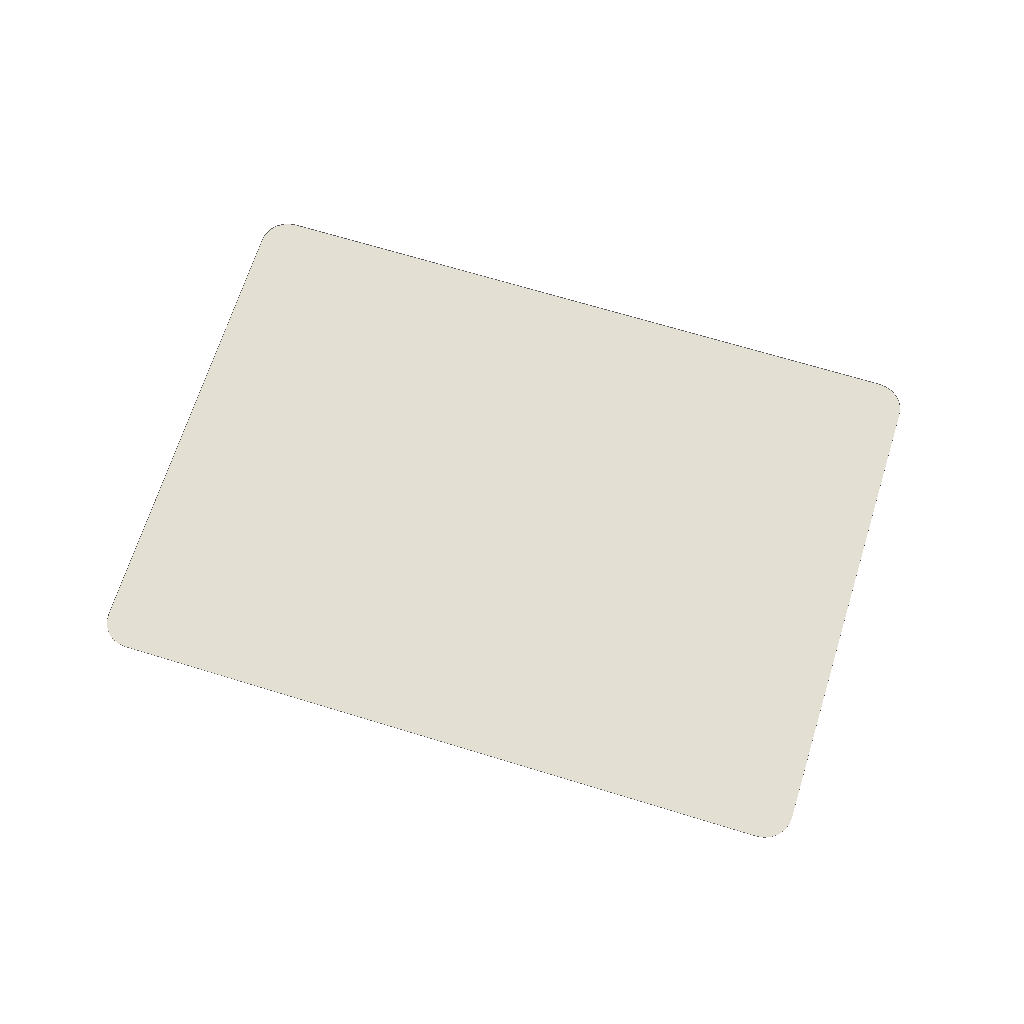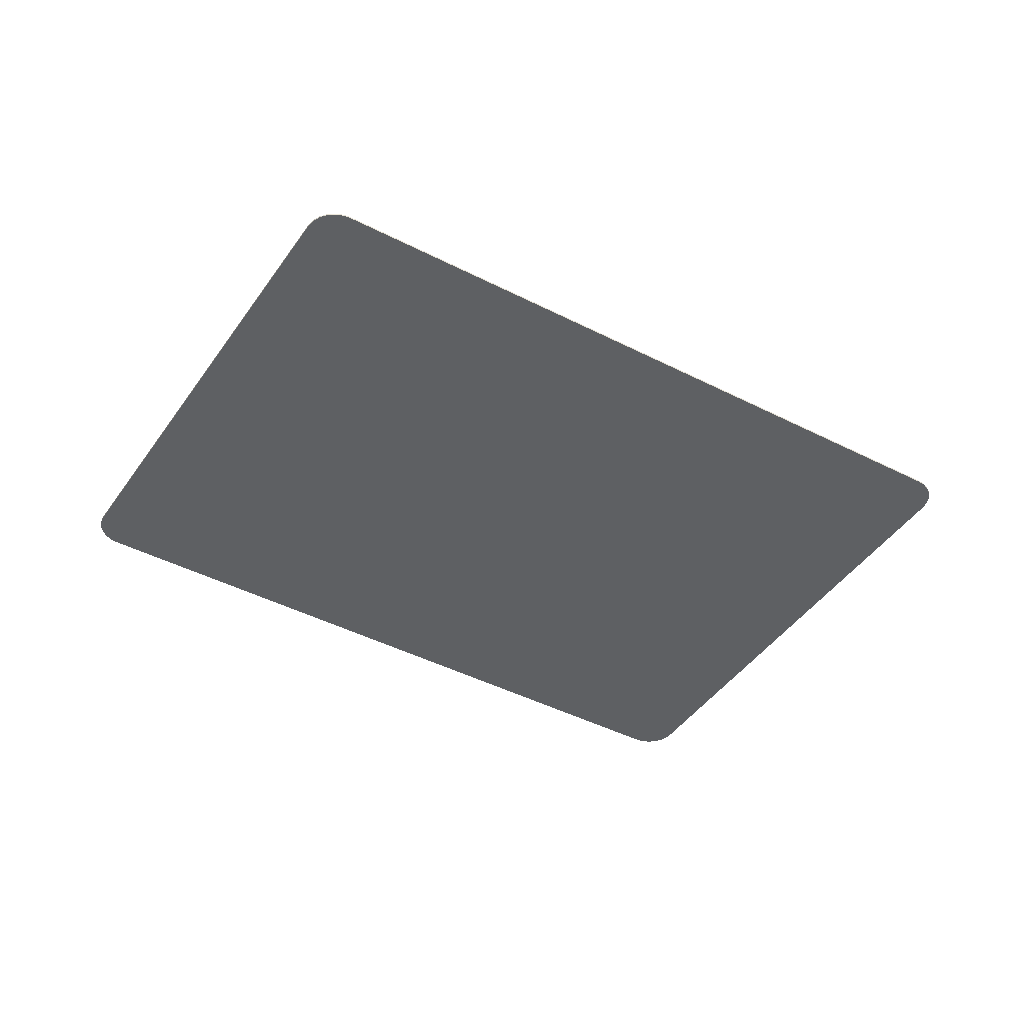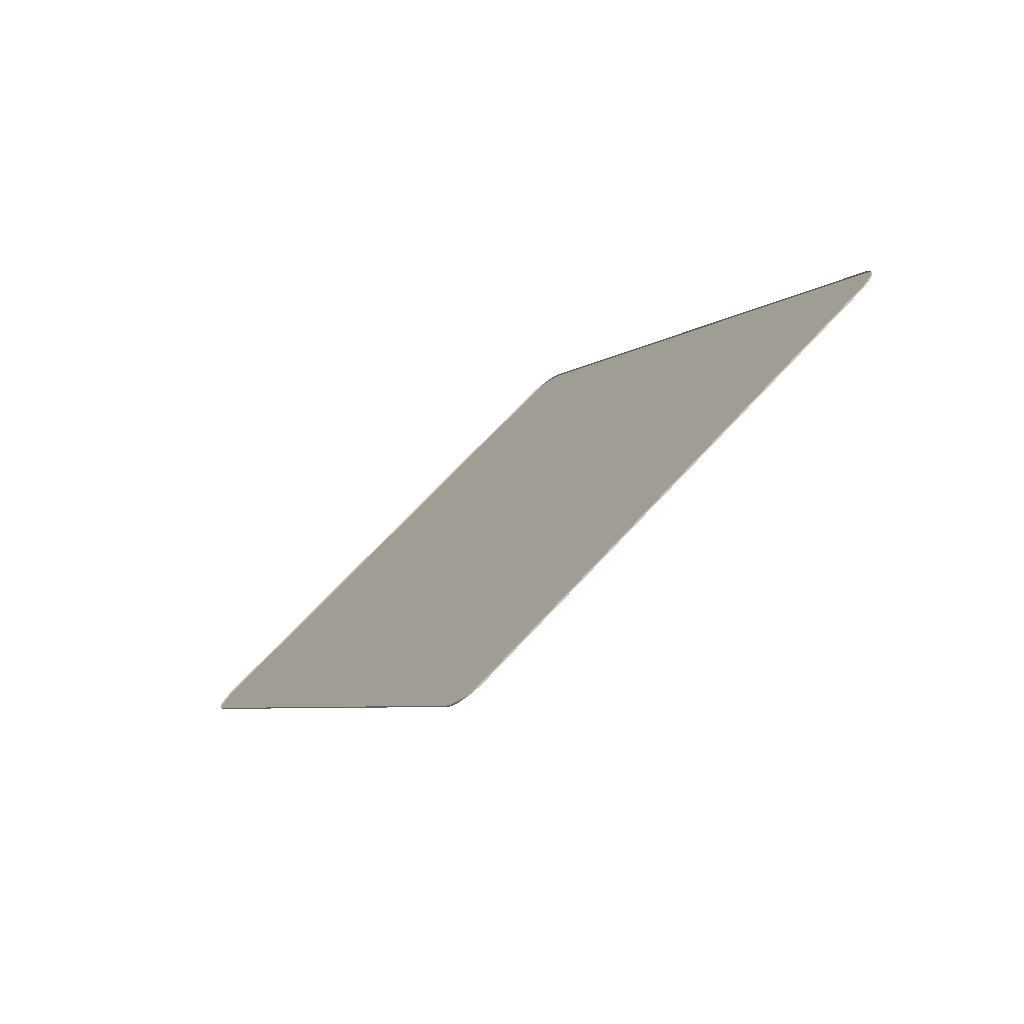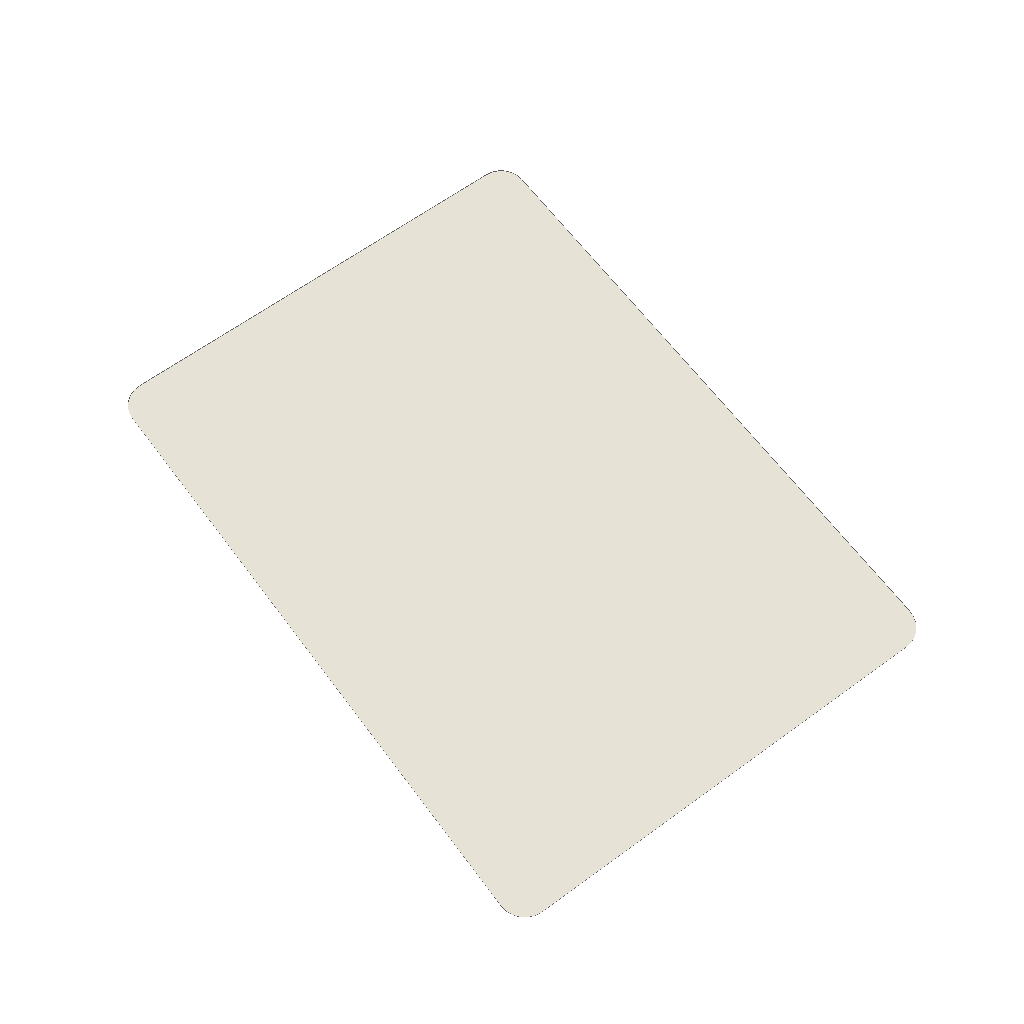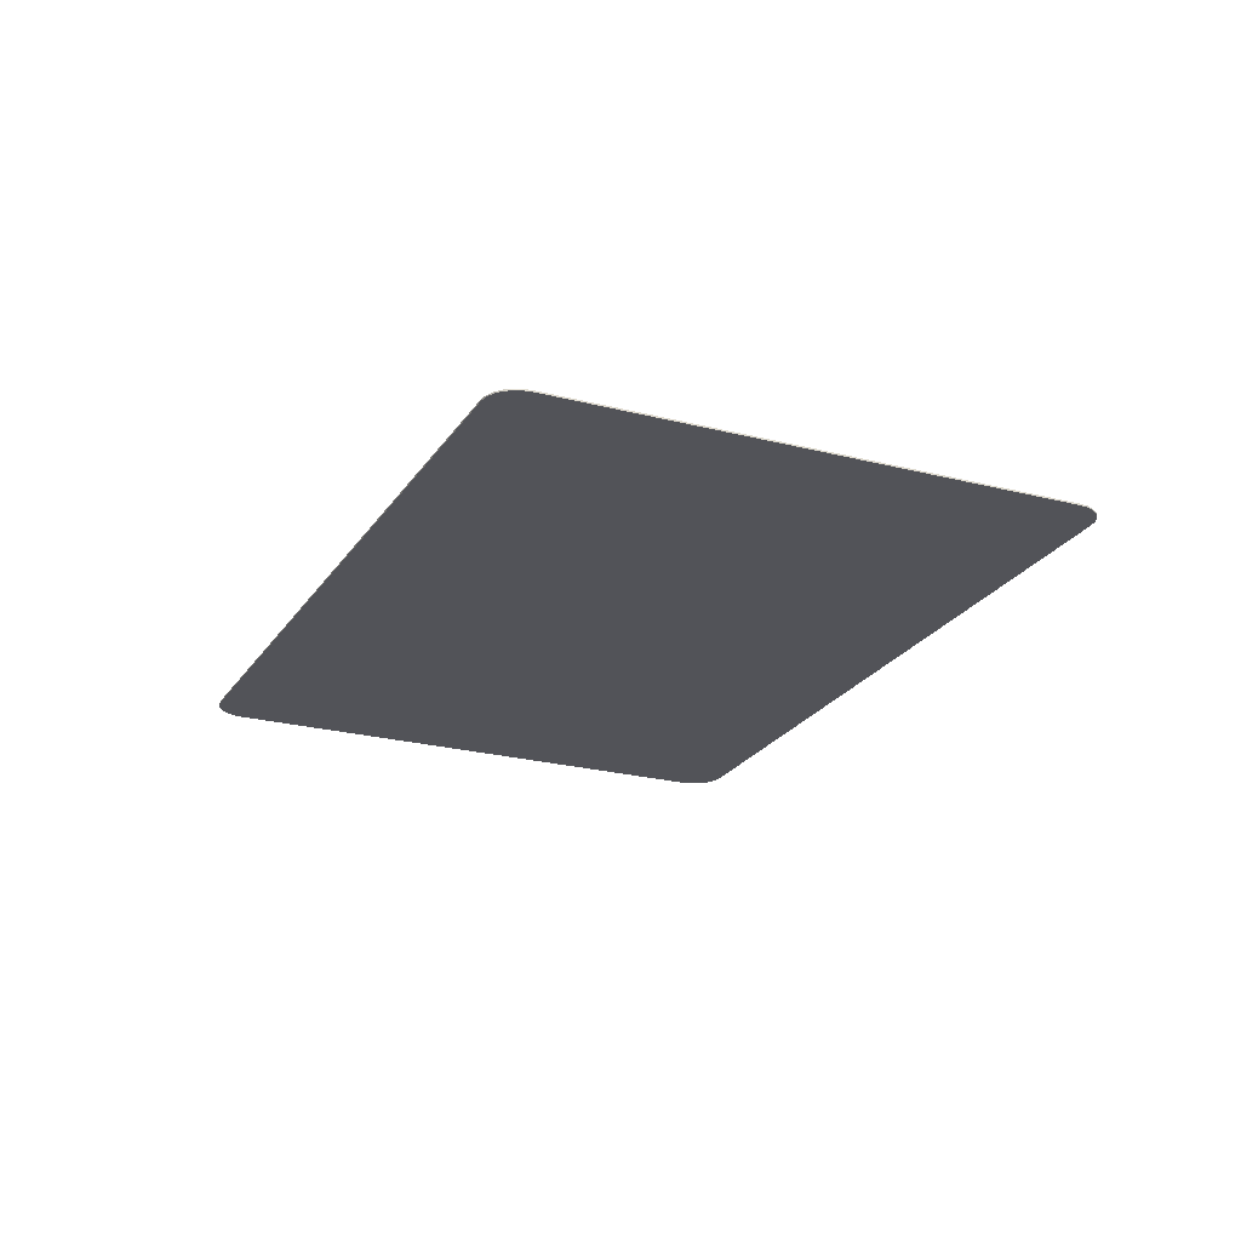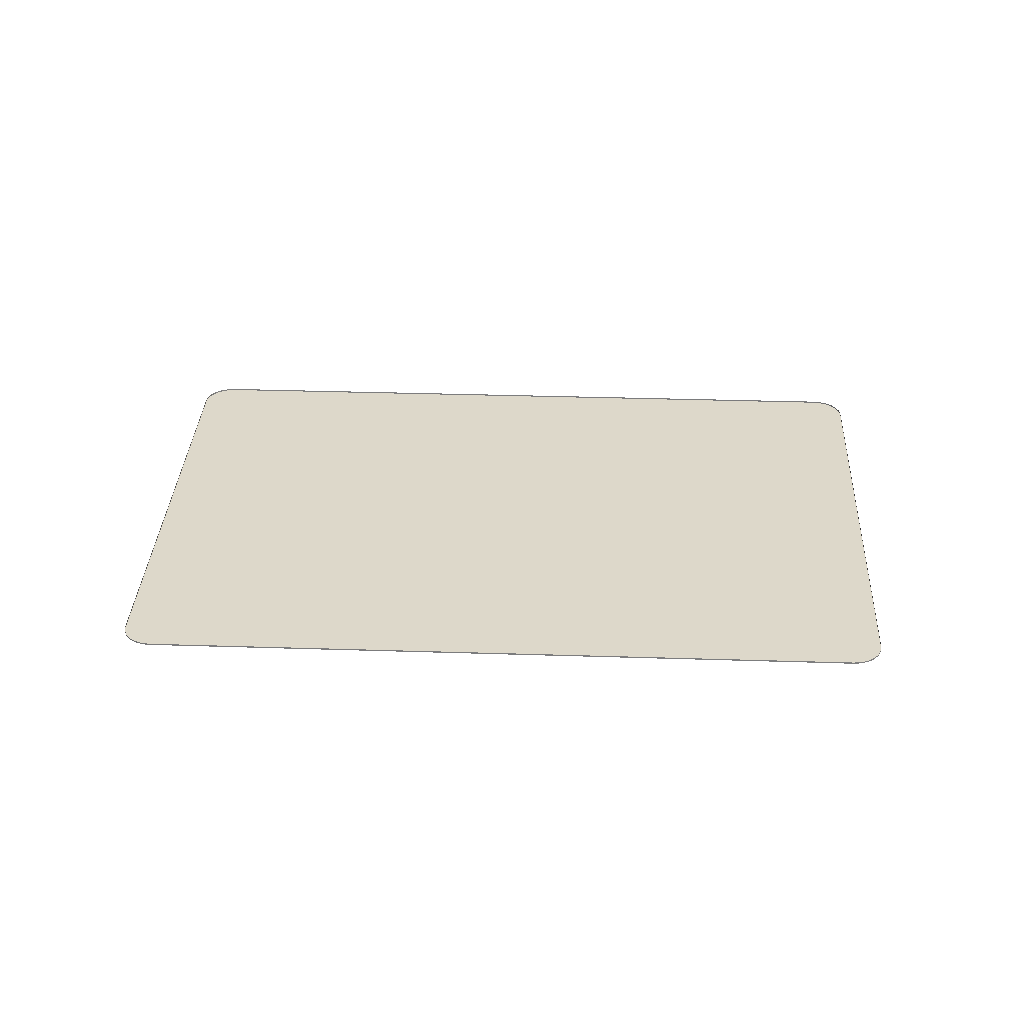
<metadata>
{"format":"obj","ext":"obj","renderer":"f3d","projection":"perspective","resolution":1024,"background":"white","views":[{"elev":66.8,"azim":-43.7,"up":"+Z"},{"elev":-42.7,"azim":-92.6,"up":"+Z"},{"elev":-75.0,"azim":40.4,"up":"+Y"},{"elev":63.5,"azim":-7.5,"up":"+Z"},{"elev":-22.7,"azim":-175.2,"up":"+Z"},{"elev":31.0,"azim":-58.3,"up":"+Z"}]}
</metadata>
<code>
v -1.896 0.2365 0.01737
v -1.896 0.2365 0.01086
v 0.01395 1.296 0.01086
v 0.01395 1.296 0.01737
v -3.603 3.036 0.01737
v -3.603 3.036 0.01086
v -2.079 0.2889 0.01086
v -2.079 0.2889 0.01737
v -1.641 4.279 0.01737
v -1.641 4.279 0.01086
v -3.55 3.219 0.01086
v -3.55 3.219 0.01737
v -1.608 4.292 0.01737
v -1.608 4.292 0.01086
v -1.573 4.296 0.01737
v -1.573 4.296 0.01086
v -1.538 4.29 0.01737
v -1.538 4.29 0.01086
v -1.506 4.276 0.01737
v -1.506 4.276 0.01086
v -1.479 4.255 0.01737
v -1.479 4.255 0.01086
v -1.458 4.226 0.01737
v -1.458 4.226 0.01086
v -2.058 0.2607 0.01086
v -2.058 0.2607 0.01737
v -2.03 0.2388 0.01086
v -2.03 0.2388 0.01737
v -1.998 0.2249 0.01086
v -1.998 0.2249 0.01737
v -1.963 0.2197 0.01086
v -1.963 0.2197 0.01737
v -1.928 0.2237 0.01086
v -1.928 0.2237 0.01737
v -3.616 3.069 0.01737
v -3.616 3.069 0.01086
v -3.62 3.104 0.01737
v -3.62 3.104 0.01086
v -3.614 3.139 0.01737
v -3.614 3.139 0.01086
v -3.6 3.171 0.01737
v -3.6 3.171 0.01086
v -3.579 3.198 0.01737
v -3.579 3.198 0.01086
v 0.06632 1.479 0.01086
v 0.06632 1.479 0.01737
v 0.07919 1.446 0.01737
v 0.07919 1.446 0.01086
v 0.08318 1.411 0.01737
v 0.08318 1.411 0.01086
v 0.078 1.377 0.01737
v 0.078 1.377 0.01086
v 0.06401 1.344 0.01737
v 0.06401 1.344 0.01086
v 0.04217 1.317 0.01737
v 0.04217 1.317 0.01086
v -1.641 4.279 0.01086
v -1.608 4.292 0.01086
v -1.573 4.296 0.01086
v -1.538 4.29 0.01086
v -1.506 4.276 0.01086
v -1.479 4.255 0.01086
v -1.458 4.226 0.01086
v 0.06632 1.479 0.01086
v 0.07919 1.446 0.01086
v 0.08318 1.411 0.01086
v 0.078 1.377 0.01086
v 0.06401 1.344 0.01086
v 0.04217 1.317 0.01086
v 0.01395 1.296 0.01086
v -1.896 0.2365 0.01086
v -1.928 0.2237 0.01086
v -1.963 0.2197 0.01086
v -1.998 0.2249 0.01086
v -2.03 0.2388 0.01086
v -2.058 0.2607 0.01086
v -2.079 0.2889 0.01086
v -3.603 3.036 0.01086
v -3.616 3.069 0.01086
v -3.62 3.104 0.01086
v -3.614 3.139 0.01086
v -3.6 3.171 0.01086
v -3.579 3.198 0.01086
v -3.55 3.219 0.01086
f 1 2 3
f 1 3 4
f 5 6 7
f 5 7 8
f 9 10 11
f 9 11 12
f 10 9 13
f 10 13 14
f 14 13 15
f 14 15 16
f 16 15 17
f 16 17 18
f 18 17 19
f 18 19 20
f 20 19 21
f 20 21 22
f 22 21 23
f 22 23 24
f 8 7 25
f 8 25 26
f 26 25 27
f 26 27 28
f 28 27 29
f 28 29 30
f 30 29 31
f 30 31 32
f 32 31 33
f 32 33 34
f 34 33 2
f 34 2 1
f 6 5 35
f 6 35 36
f 36 35 37
f 36 37 38
f 38 37 39
f 38 39 40
f 40 39 41
f 40 41 42
f 42 41 43
f 42 43 44
f 44 43 12
f 44 12 11
f 45 46 47
f 45 47 48
f 48 47 49
f 48 49 50
f 50 49 51
f 50 51 52
f 52 51 53
f 52 53 54
f 54 53 55
f 54 55 56
f 56 55 4
f 56 4 3
f 46 45 24
f 46 24 23
f 72 70 71
f 70 72 69
f 69 72 73
f 69 73 68
f 68 73 74
f 68 74 67
f 67 74 75
f 67 75 66
f 66 75 76
f 66 76 65
f 65 76 77
f 65 77 64
f 64 77 78
f 64 78 63
f 63 78 79
f 63 79 62
f 62 79 80
f 62 80 61
f 61 80 81
f 61 81 60
f 60 81 82
f 60 82 59
f 59 82 83
f 59 83 58
f 58 83 84
f 58 84 57

</code>
